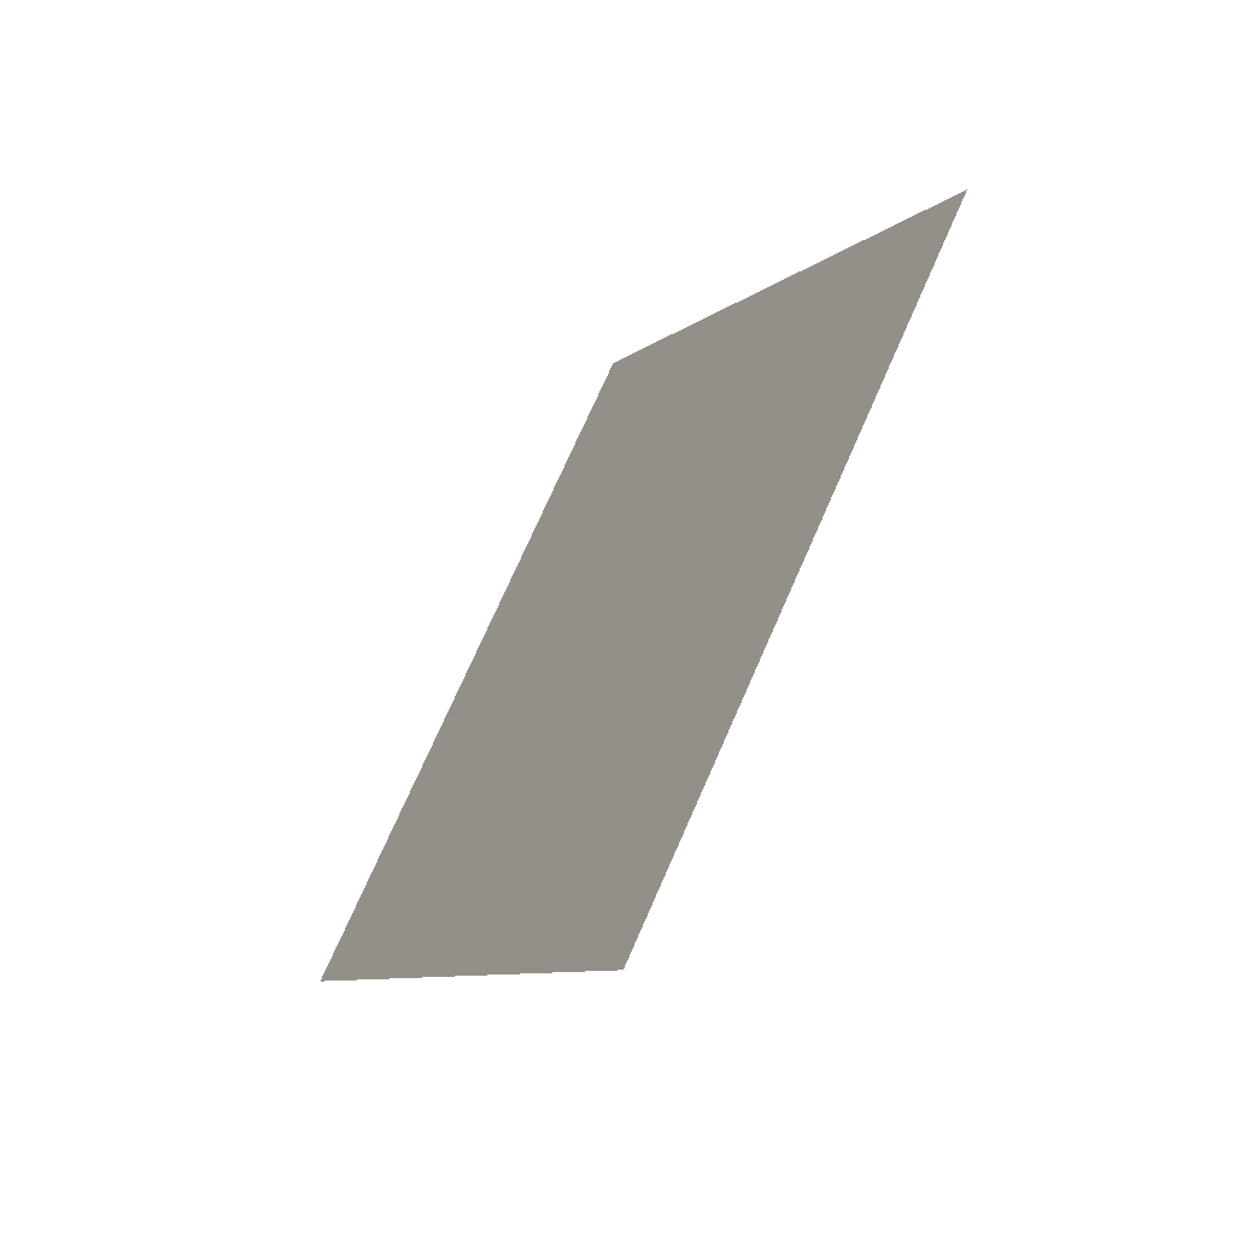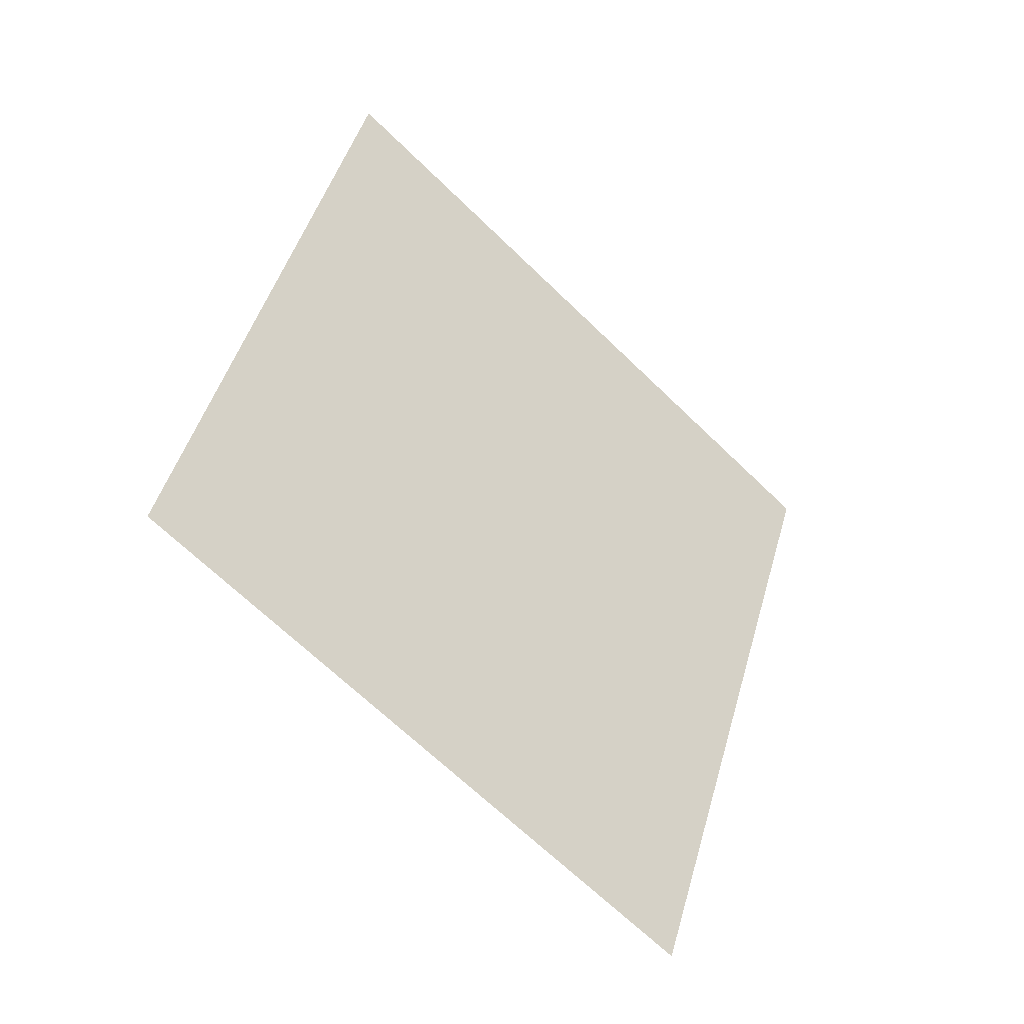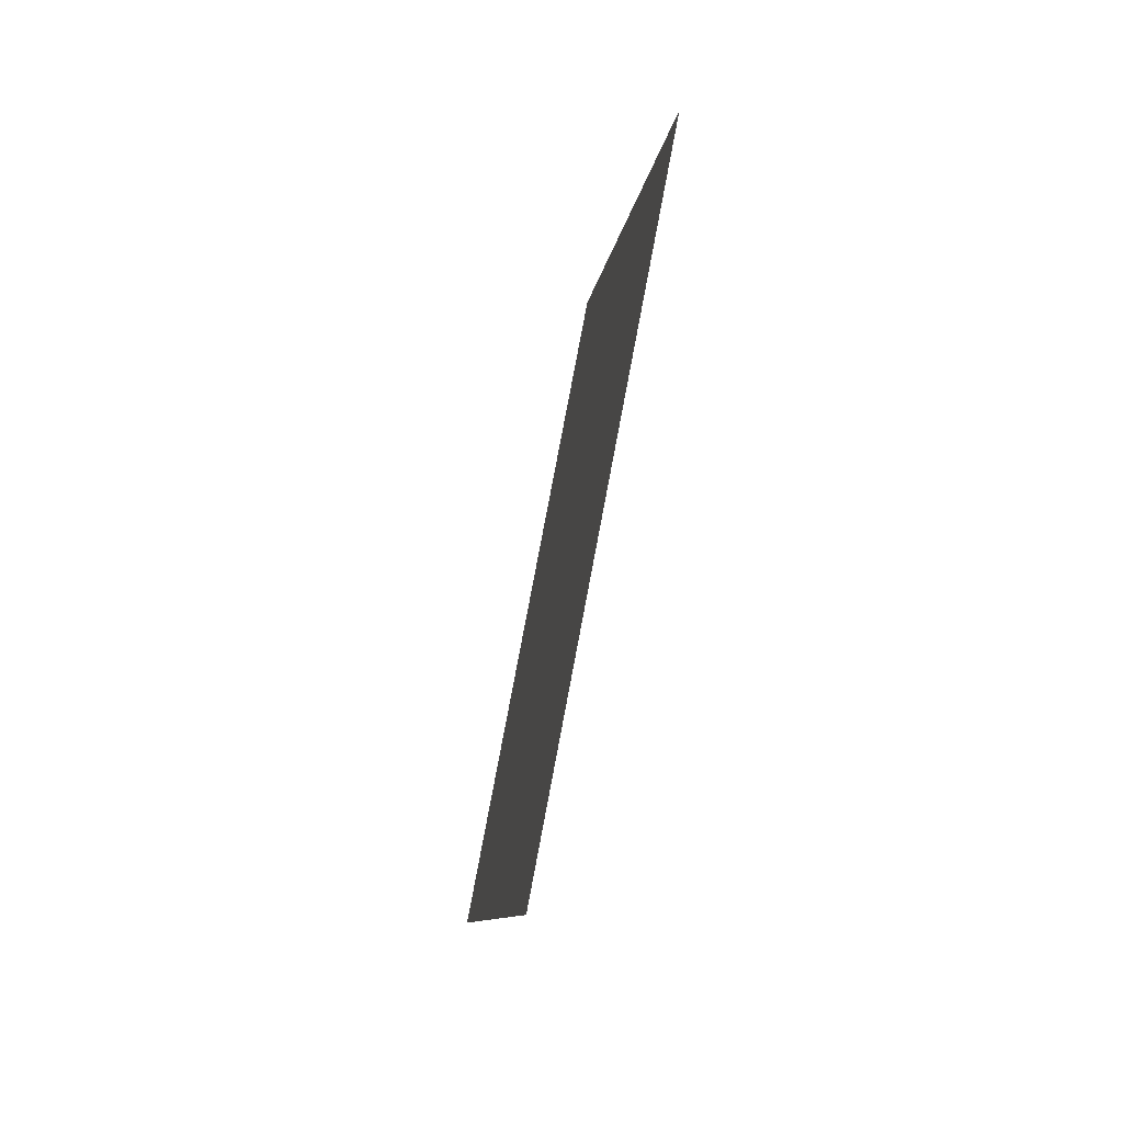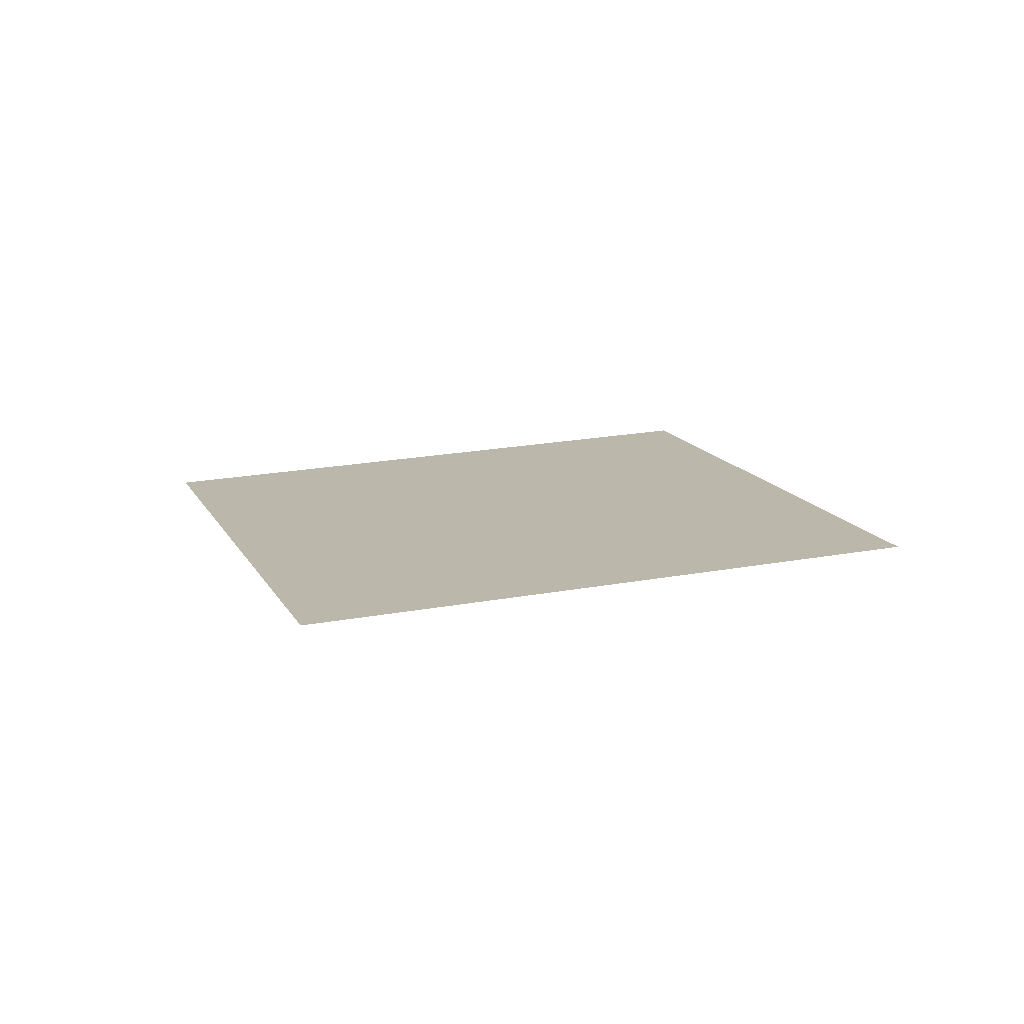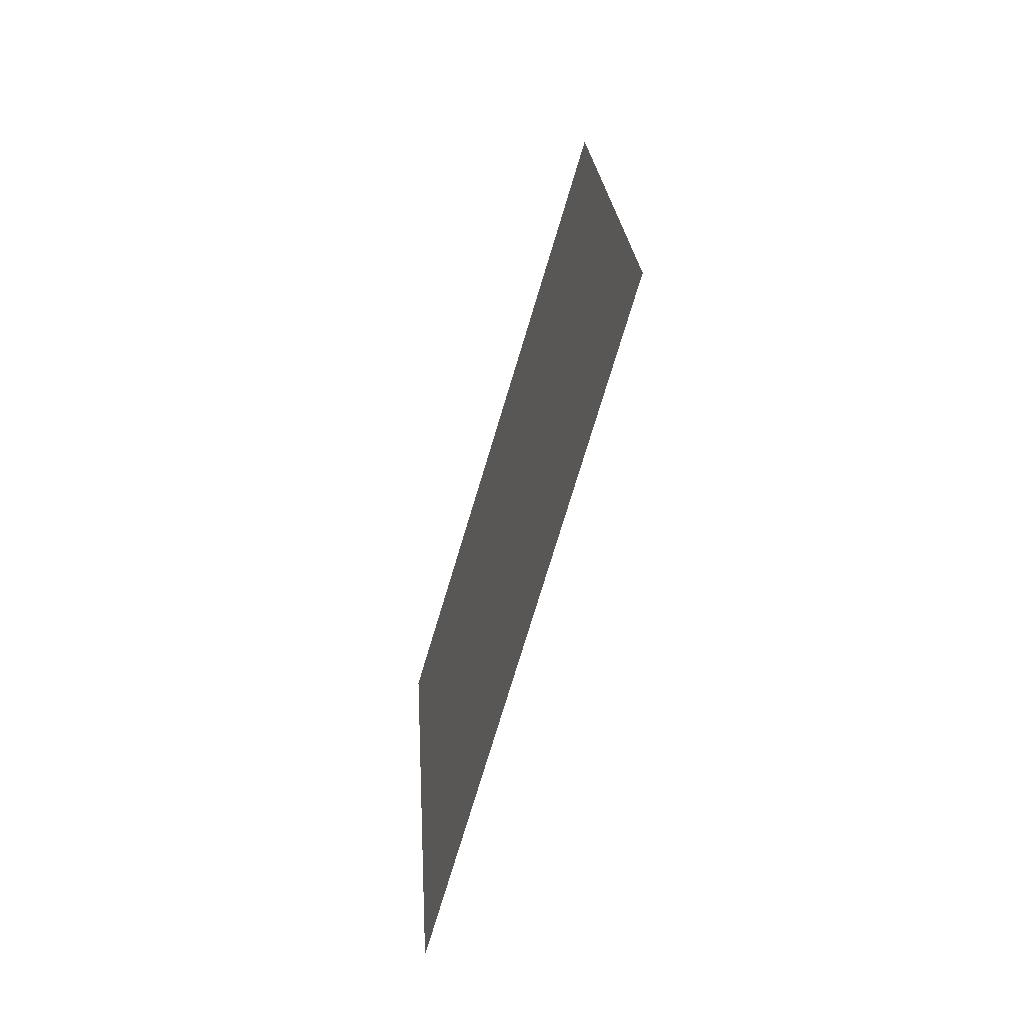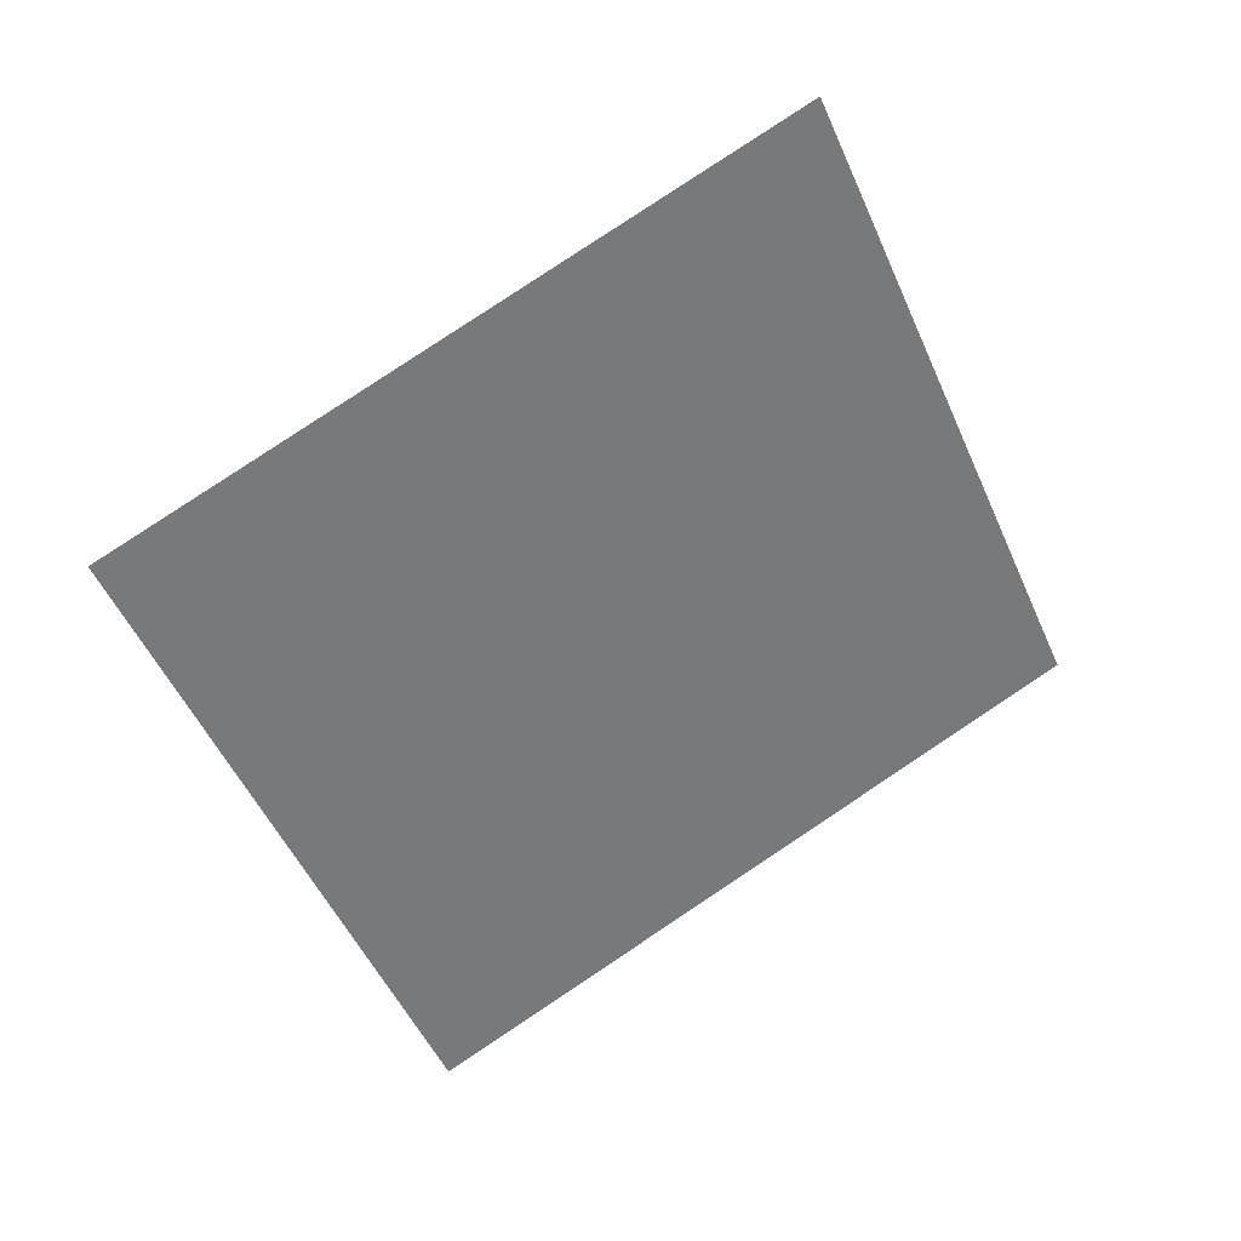
<metadata>
{"format":"obj","ext":"obj","renderer":"f3d","projection":"perspective","resolution":1024,"background":"white","views":[{"elev":-39.0,"azim":49.7,"up":"+Y"},{"elev":-21.2,"azim":-49.4,"up":"+Y"},{"elev":51.9,"azim":89.7,"up":"+Y"},{"elev":2.2,"azim":-137.6,"up":"+Z"},{"elev":77.7,"azim":96.4,"up":"+Y"},{"elev":22.1,"azim":148.4,"up":"+Y"}]}
</metadata>
<code>
g TreeLeaves38
v 0.87 0.2495 0.05758
v 0.2331 -0.8562 0.1875
v -0.87 -0.2495 -0.05758
v -0.2331 0.8562 -0.1875
g TreeLeaves38_0
f 3 2 1
f 4 3 1

</code>
